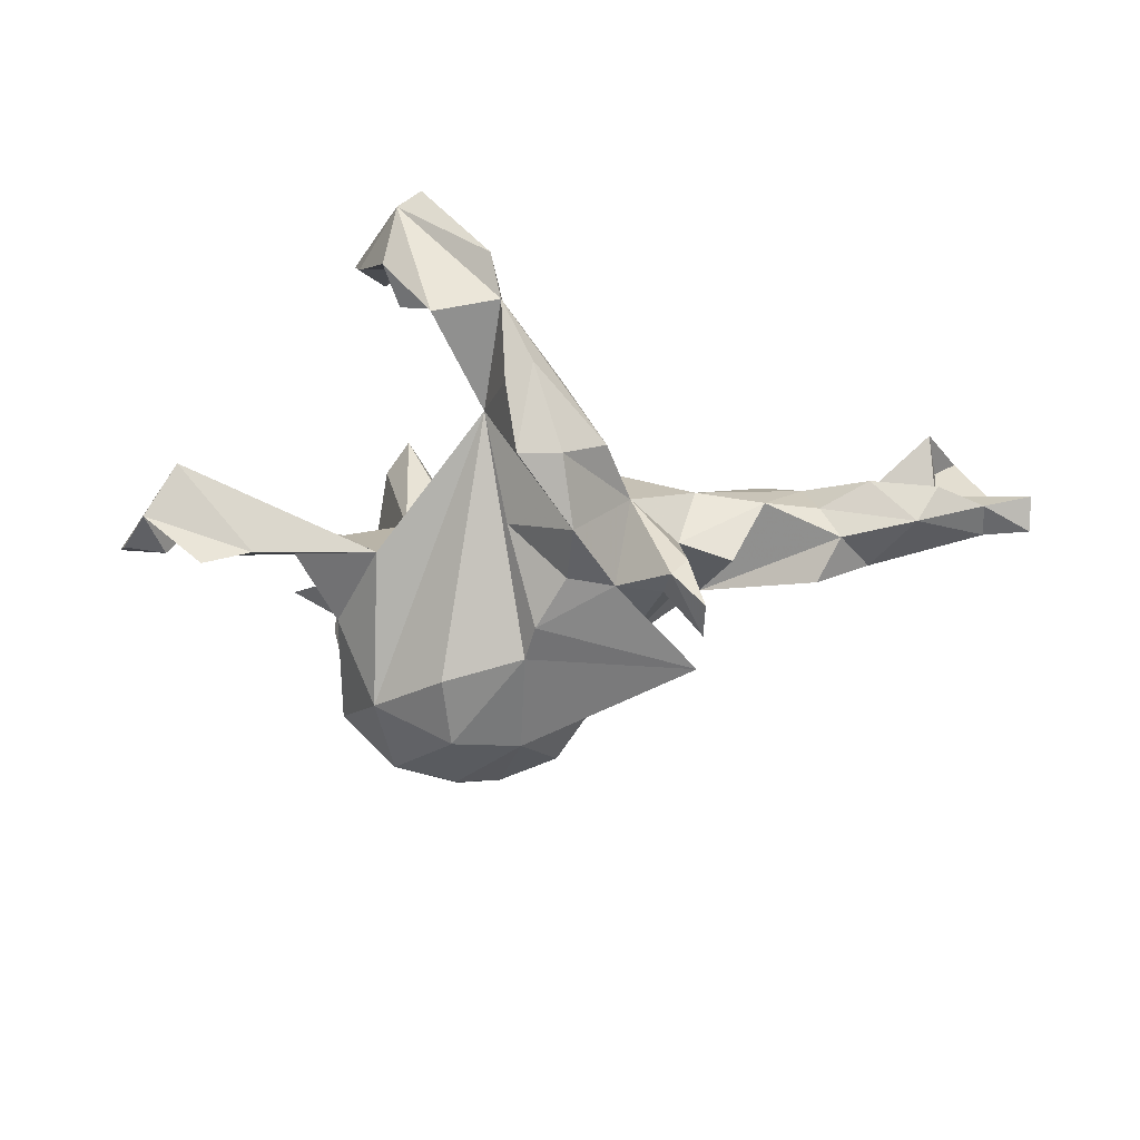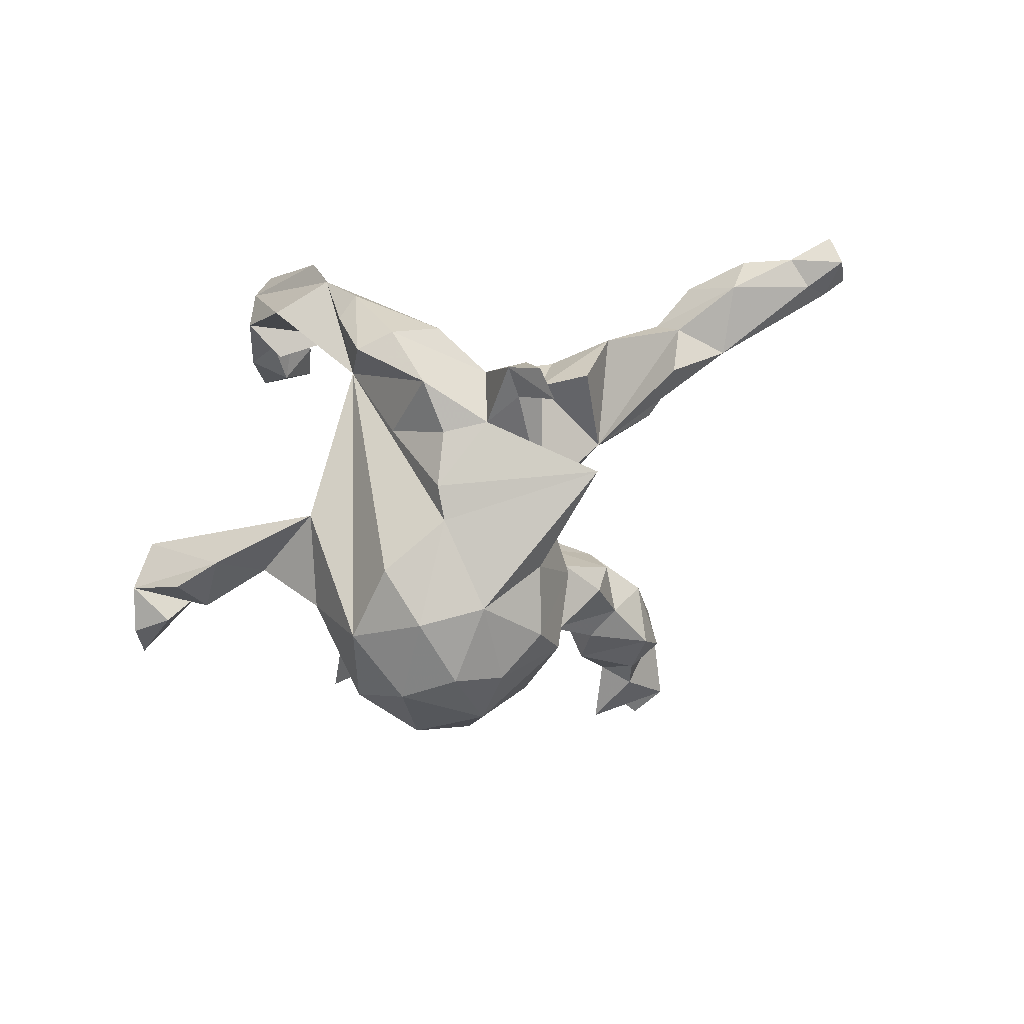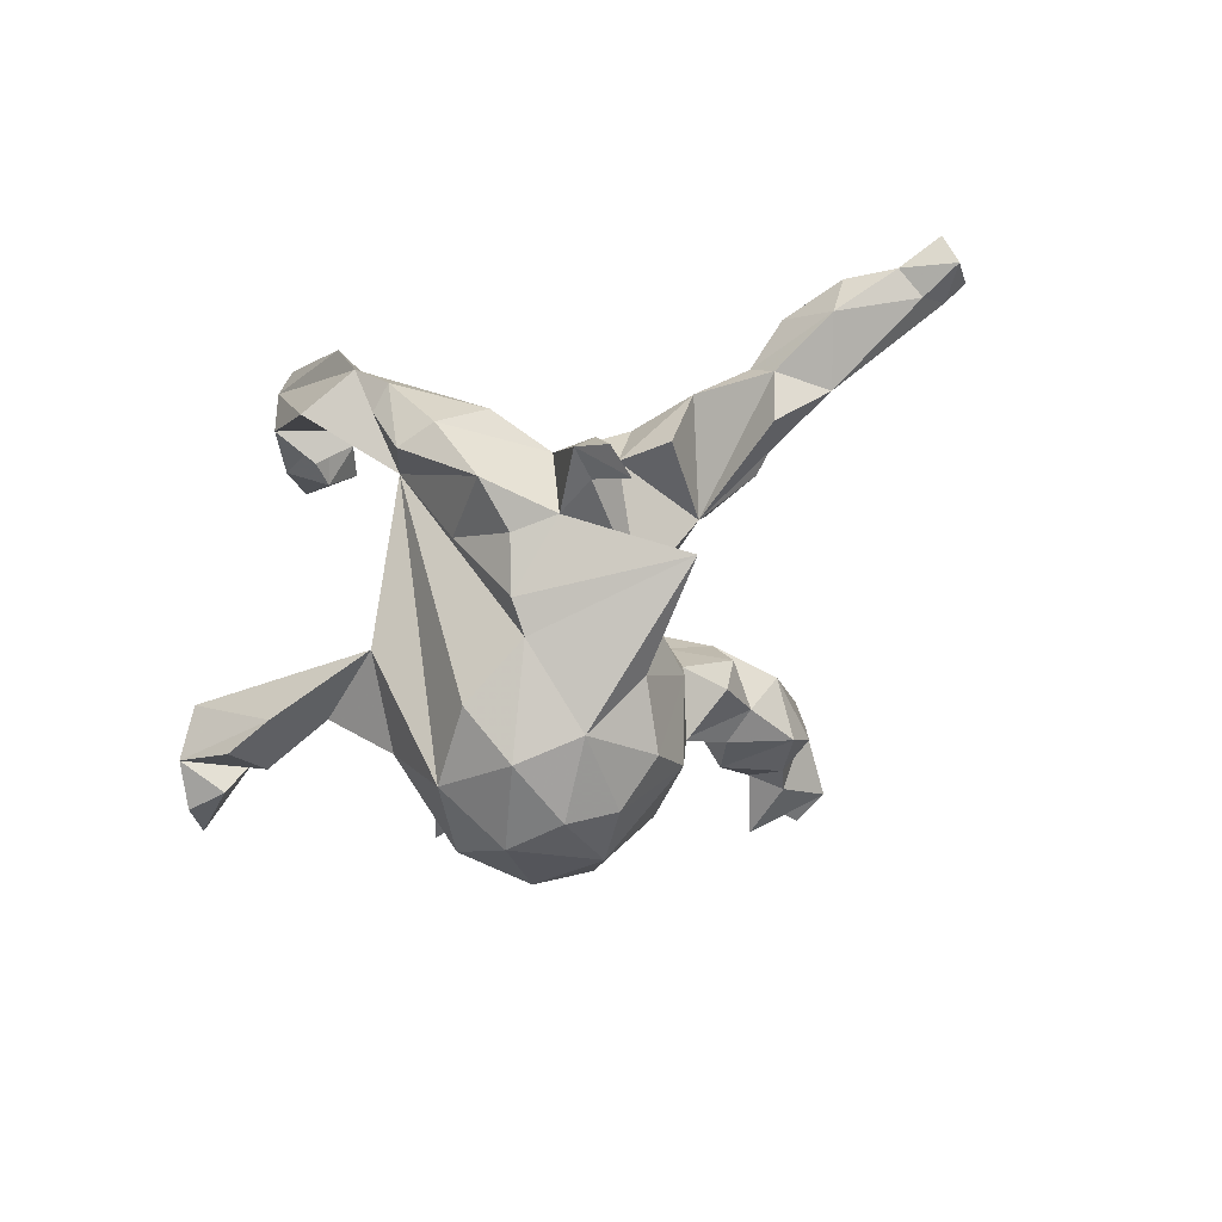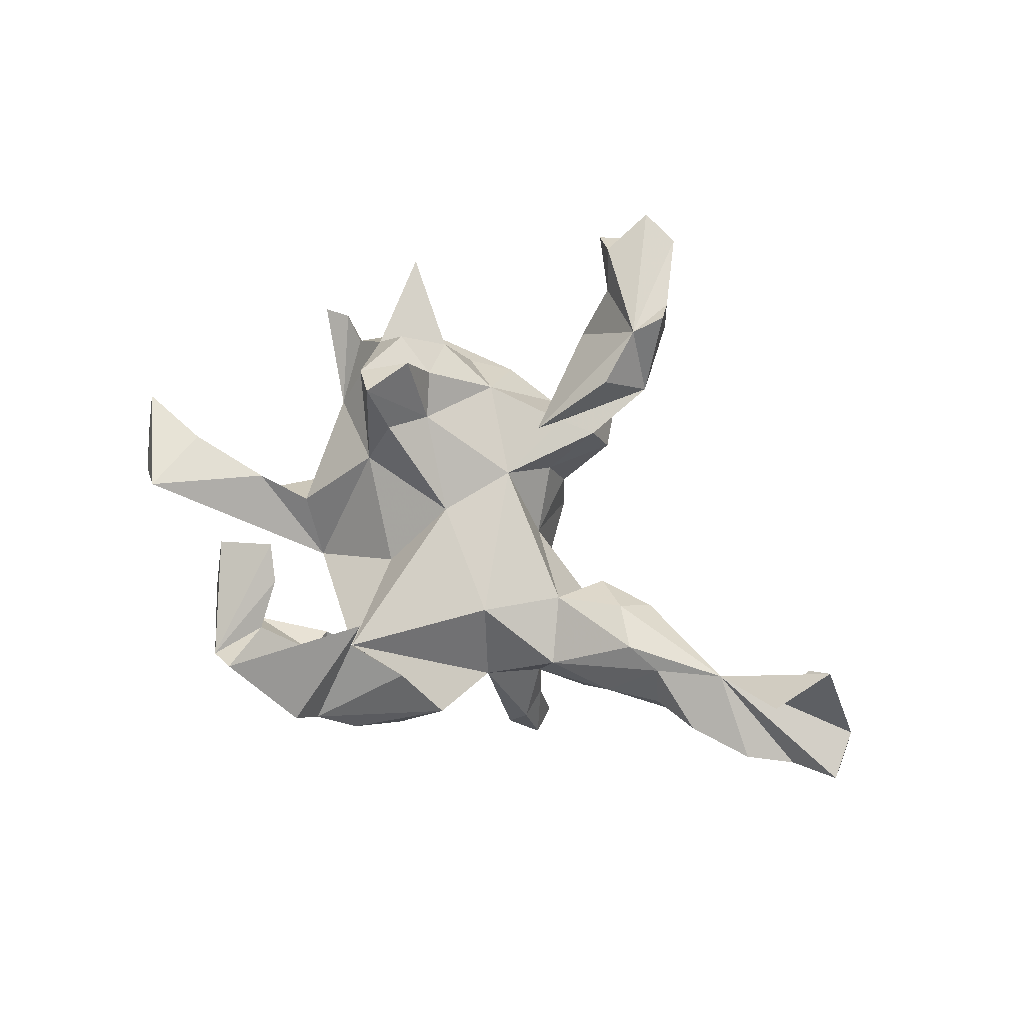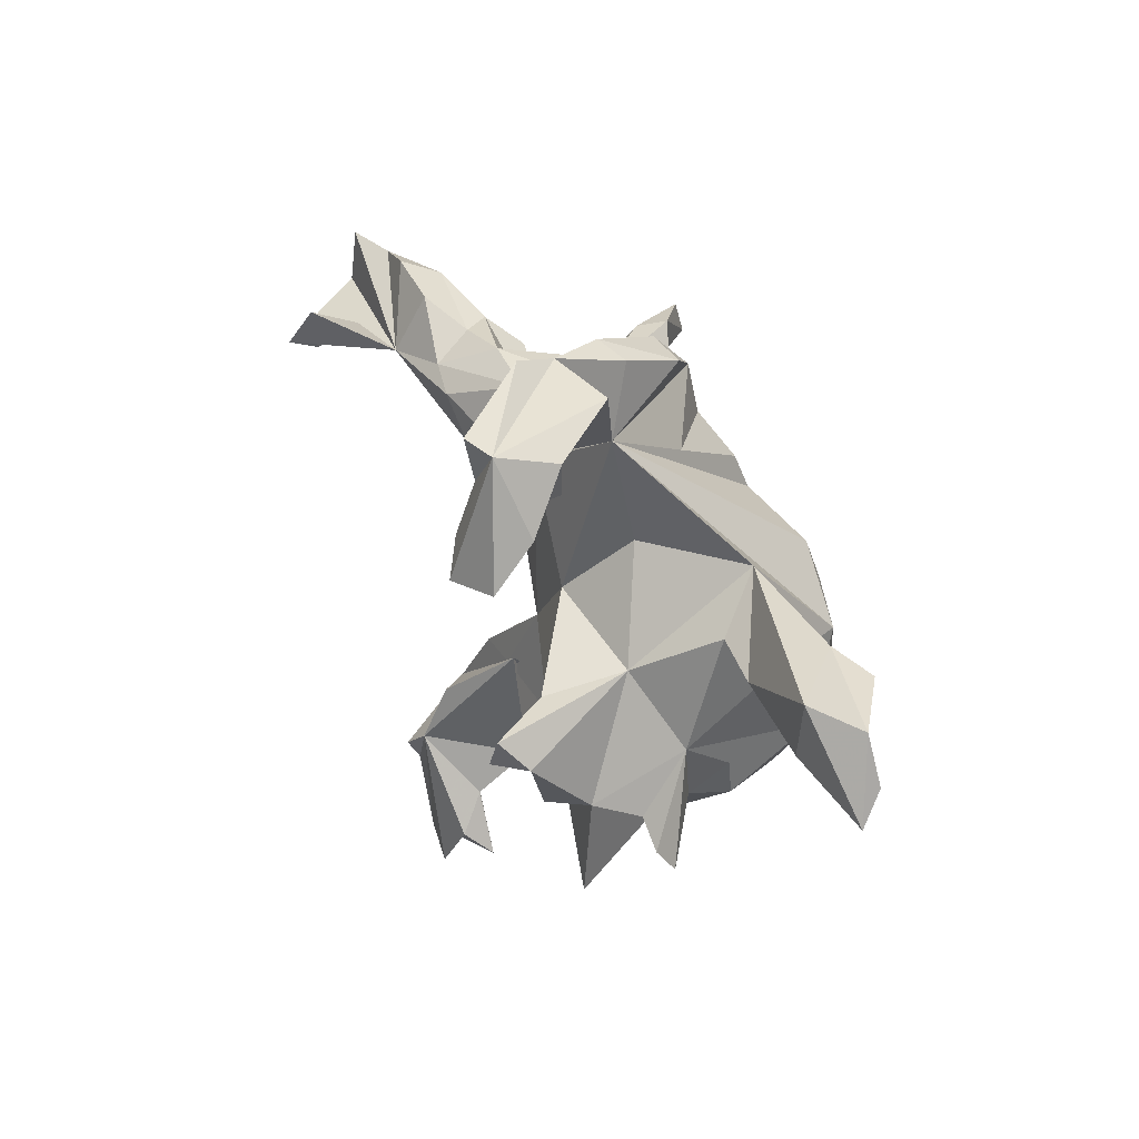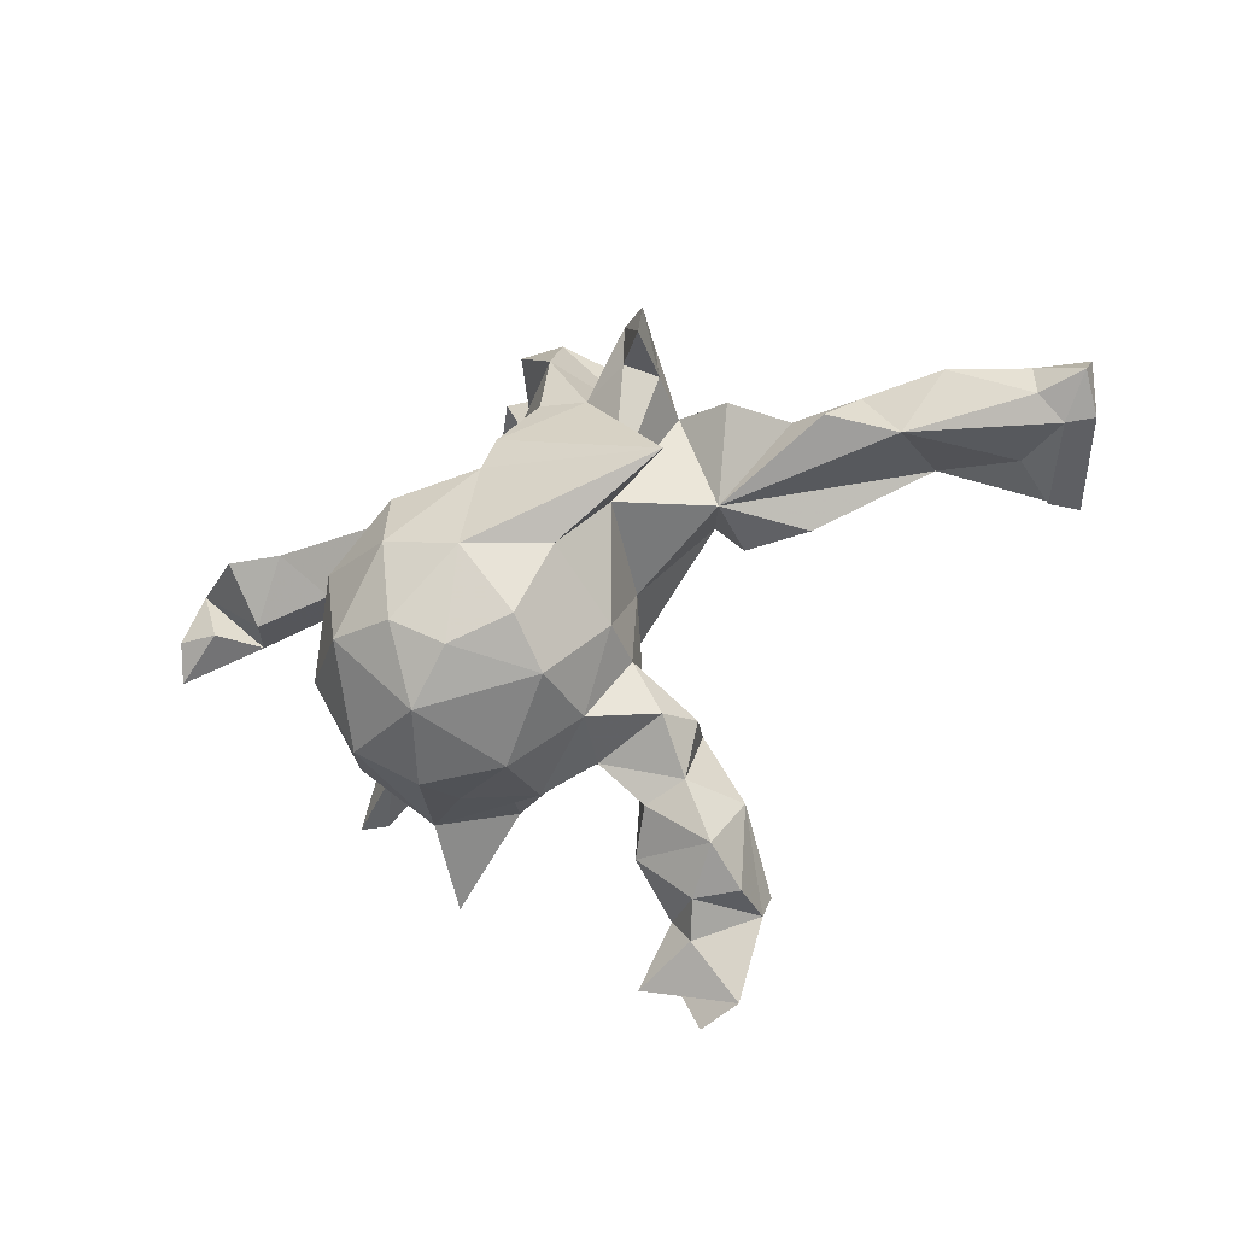
<metadata>
{"format":"obj","ext":"obj","renderer":"f3d","projection":"perspective","resolution":1024,"background":"white","views":[{"elev":-39.9,"azim":177.4,"up":"+Z"},{"elev":-73.4,"azim":-154.3,"up":"+Z"},{"elev":-72.0,"azim":-146.2,"up":"+Z"},{"elev":69.4,"azim":-154.8,"up":"+Z"},{"elev":40.8,"azim":60.4,"up":"+Y"},{"elev":-32.8,"azim":-153.4,"up":"+Y"}]}
</metadata>
<code>
v 0.6119 0.1894 0.008019
v 0.6661 0.1394 -0.07271
v 0.634 0.05014 -0.08013
v 0.4722 0.1288 -0.1385
v 0.7071 0.05726 -0.07506
v 0.7242 0.001726 -0.03545
v 0.558 0.1237 -0.1623
v 0.5828 0.05133 -0.006142
v 0.2404 0.5196 0.3214
v 0.2602 0.4807 0.2178
v 0.2583 0.1344 -0.1348
v 0.1993 0.5358 0.3461
v 0.05621 0.505 0.1156
v 0.1733 0.4961 0.08962
v 0.5481 0.04347 -0.07798
v 0.3064 0.3973 0.291
v 0.2308 0.3955 0.2012
v 0.07929 0.3271 0.02529
v 0.4254 0.068 -0.02093
v 0.07619 0.54 0.1916
v 0.09371 0.3718 0.2271
v 0.2489 0.4093 0.2839
v 0.1865 0.4392 0.3231
v 0.3204 0.3334 0.366
v 0.3295 -0.03408 -0.1535
v 0.04186 0.3361 0.2285
v 0.2637 0.3314 0.3208
v 0.04569 0.4459 -0.01832
v 0.000245 0.4688 0.008116
v 0.1008 0.4222 0.247
v 0.2279 0.3062 0.3914
v 0.3228 0.06801 -0.04186
v 0.1949 0.3591 0.3619
v 0.4068 0.06069 -0.08204
v 0.02346 0.3927 -0.1307
v -0.1284 0.3512 -0.06773
v 0.3333 -0.1359 0.02805
v 0.2571 -0.07744 -0.3078
v 0.03461 0.2178 -0.1335
v -0.05248 0.3937 -0.1281
v -0.04822 0.355 0.08361
v -0.07446 0.2957 -0.2113
v 0.438 -0.2804 0.1084
v 0.1389 0.01951 -0.3254
v -0.002268 0.05214 -0.2963
v 0.3476 -0.192 -0.04866
v -0.06799 0.1939 -0.2303
v 0.09655 0.1221 -0.009188
v -0.01809 0.1143 -0.277
v -0.1754 0.2355 -0.08543
v -0.1511 0.1751 -0.2288
v 0.2182 -0.03249 0.07253
v 0.1195 -0.09459 -0.3734
v 0.2211 -0.2206 -0.337
v 0.3891 -0.2826 0.1143
v 0.2857 -0.2329 0.1779
v 0.3252 -0.2525 0.0146
v 0.3195 -0.2135 -0.2329
v 0.3345 -0.2792 -0.06444
v 0.2659 -0.1193 0.2797
v 0.02502 0.007008 0.08641
v -0.2298 0.2005 -0.2592
v -0.2949 0.245 -0.3235
v -0.2382 0.2621 -0.2711
v 0.3408 -0.243 0.1129
v -0.1319 0.1554 0.04961
v 0.2556 -0.3417 -0.2074
v -0.001669 -0.1228 -0.3535
v -0.2951 0.185 -0.3402
v 0.2543 -0.3506 0.03685
v 0.2253 -0.07196 0.3182
v 0.1779 -0.05959 0.2116
v -0.303 0.006991 -0.2726
v -0.2686 0.2477 -0.2279
v 0.1816 -0.1616 0.3115
v 0.2362 -0.2365 0.24
v 0.1281 -0.1256 0.1754
v -0.2735 0.1878 -0.2207
v -0.2618 0.1727 -0.1263
v 0.1106 -0.2292 -0.3593
v 0.1562 -0.197 0.2195
v 0.1106 -0.3449 -0.2817
v -0.1242 -0.1147 -0.2791
v 0.0328 -0.2733 -0.3225
v -0.181 -0.008588 -0.2026
v 0.1687 -0.2893 0.1622
v 0.2959 -0.4184 0.1974
v 0.1265 -0.3209 0.06213
v -0.06859 -0.234 -0.2993
v -0.2513 0.06162 0.02748
v -0.05552 -0.1159 0.09023
v -0.3562 0.1573 -0.1507
v 0.1675 -0.3958 -0.1593
v -0.294 0.179 -0.01485
v 0.1568 -0.3695 -0.05217
v -0.1448 -0.07367 -0.0402
v -0.1519 -0.1919 -0.1445
v -0.313 0.008618 -0.09609
v 0.03462 -0.3815 -0.1256
v -0.4158 0.1777 -0.03276
v 0.05122 -0.2612 0.1195
v -0.07702 -0.299 -0.2209
v 0.05148 -0.3571 0.01409
v -0.1428 -0.2044 -0.05448
v -0.4932 0.1235 0.04731
v -0.08074 -0.3074 -0.09437
v -0.1089 -0.254 0.1217
v -0.1181 -0.184 0.03305
v -0.05491 -0.3336 0.001756
v -0.5512 0.1466 -0.07953
v -0.3734 0.03373 0.05514
v -0.3136 -0.01732 -0.000706
v -0.5152 0.1591 -0.02505
v -0.1119 -0.3981 0.04943
v -0.423 -0.007393 0.009808
v -0.6832 0.1724 -0.05908
v -0.4256 0.1073 0.06545
v -0.5113 0.09109 -0.138
v -0.6108 0.0656 -0.07426
v -0.07526 -0.2164 0.1273
v -0.6027 0.1914 0.01468
v -0.1696 -0.3293 0.2154
v -0.1789 -0.2907 -0.02467
v -0.2064 -0.2744 0.04579
v -0.6124 0.08858 0.07333
v -0.1795 -0.2566 0.1216
v -0.06653 -0.4529 0.1087
v -0.1807 -0.4342 0.258
v -0.7225 0.1952 0.002757
v -0.1816 -0.3695 0.04886
v -0.2381 -0.3784 0.147
v -0.08588 -0.5262 0.1964
v -0.05689 -0.5868 0.2455
v -0.02349 -0.6261 0.2042
v -0.1274 -0.5766 0.175
v -0.209 -0.4712 0.07848
v -0.8078 0.1637 -0.01175
v -0.735 0.1357 0.1819
v -0.1519 -0.5292 0.1318
v -0.7472 0.07162 0.08544
v -0.2232 -0.4809 0.2722
v -0.8158 0.1032 -0.0264
v -0.2202 -0.5169 0.1626
v -0.0987 -0.6809 0.2679
v -0.8949 0.1643 0.01352
v -0.8952 0.1199 -0.02996
v -0.216 -0.5203 0.2523
v -0.8009 0.03551 0.2035
v -0.841 0.06591 0.01441
v -0.887 0.0714 0.03047
v -0.7616 0.03394 0.1622
v -0.1711 -0.6573 0.2535
f 147 128 141
f 131 141 128
f 20 9 13
f 14 13 9
f 12 9 20
f 26 20 13
f 12 20 26
f 30 26 13
f 21 30 13
f 12 26 30
f 14 9 10
f 16 10 9
f 21 14 10
f 18 13 14
f 17 21 10
f 18 14 21
f 22 17 10
f 30 21 17
f 22 30 17
f 61 77 72
f 71 72 77
f 75 77 81
f 101 81 77
f 152 128 147
f 131 147 141
f 56 37 52
f 32 52 37
f 60 56 52
f 65 37 56
f 81 86 76
f 56 76 86
f 60 81 76
f 101 86 81
f 88 86 101
f 55 37 65
f 70 65 56
f 57 65 70
f 87 70 56
f 60 76 56
f 87 56 86
f 6 2 1
f 4 1 2
f 5 2 6
f 119 118 98
f 110 98 118
f 125 119 98
f 79 98 92
f 100 92 98
f 74 64 63
f 69 63 64
f 78 74 63
f 50 64 74
f 110 118 119
f 116 110 119
f 142 116 119
f 82 84 80
f 68 80 84
f 54 82 80
f 102 84 82
f 80 53 54
f 38 54 53
f 68 53 80
f 89 68 84
f 102 89 84
f 83 68 89
f 45 53 68
f 97 83 89
f 73 68 83
f 45 68 73
f 85 73 83
f 44 53 45
f 38 53 44
f 18 44 45
f 78 63 69
f 62 78 69
f 62 69 64
f 51 62 64
f 25 11 34
f 4 34 11
f 32 25 34
f 38 11 25
f 15 34 4
f 130 136 131
f 143 131 136
f 126 130 131
f 107 126 131
f 124 130 126
f 108 124 126
f 123 130 124
f 91 108 126
f 107 91 126
f 96 108 91
f 52 32 11
f 19 11 32
f 48 52 11
f 90 96 91
f 61 66 91
f 90 91 66
f 18 48 11
f 61 48 18
f 61 52 48
f 94 90 66
f 18 66 61
f 50 66 18
f 13 18 28
f 35 28 18
f 29 28 35
f 42 35 18
f 36 18 41
f 21 41 18
f 79 94 50
f 66 50 94
f 100 94 79
f 74 79 50
f 36 50 18
f 71 60 52
f 57 55 65
f 43 37 55
f 86 70 87
f 23 12 30
f 52 72 71
f 75 71 77
f 61 72 52
f 60 71 75
f 81 60 75
f 57 37 43
f 57 43 55
f 40 50 36
f 29 40 36
f 42 50 40
f 40 35 42
f 29 35 40
f 140 119 125
f 115 125 98
f 92 100 79
f 105 94 100
f 121 105 113
f 100 113 105
f 116 121 113
f 125 105 121
f 110 113 100
f 151 149 140
f 119 140 149
f 138 151 140
f 148 149 151
f 129 125 121
f 148 150 149
f 146 149 150
f 125 150 148
f 138 125 148
f 145 150 125
f 142 119 149
f 138 140 125
f 116 129 121
f 137 125 129
f 137 145 125
f 93 82 67
f 54 67 82
f 70 93 67
f 99 82 93
f 95 99 93
f 102 82 99
f 102 99 106
f 103 106 99
f 97 102 106
f 104 97 106
f 89 102 97
f 11 38 18
f 44 18 38
f 110 116 113
f 146 150 145
f 146 145 137
f 67 54 58
f 38 58 54
f 59 67 58
f 25 58 38
f 142 146 137
f 116 137 129
f 85 83 97
f 96 85 97
f 49 45 73
f 51 49 73
f 18 45 49
f 39 18 49
f 51 73 85
f 47 49 51
f 62 51 85
f 39 49 47
f 42 47 51
f 98 79 85
f 78 85 79
f 96 98 85
f 62 85 78
f 74 78 79
f 50 51 64
f 116 142 137
f 149 146 142
f 41 21 13
f 36 41 13
f 100 98 110
f 51 50 42
f 39 47 42
f 18 39 42
f 90 98 96
f 104 96 97
f 59 57 70
f 2 5 3
f 6 3 5
f 8 2 3
f 135 139 132
f 127 132 139
f 134 135 132
f 147 139 135
f 57 46 37
f 59 37 46
f 59 46 57
f 2 8 15
f 19 15 8
f 7 2 15
f 4 2 7
f 4 7 15
f 147 143 139
f 136 139 143
f 131 143 147
f 152 147 135
f 128 132 127
f 136 127 139
f 103 88 101
f 109 103 101
f 70 88 103
f 1 19 8
f 34 15 19
f 32 34 19
f 6 1 8
f 11 19 1
f 11 1 4
f 122 131 128
f 128 120 122
f 131 122 120
f 127 120 128
f 86 88 70
f 144 152 133
f 134 133 152
f 128 144 133
f 128 152 144
f 152 135 134
f 132 133 134
f 128 133 132
f 8 3 6
f 138 148 151
f 130 109 114
f 120 114 109
f 107 120 109
f 127 114 120
f 114 136 130
f 37 25 32
f 58 25 37
f 106 103 109
f 136 114 127
f 103 95 70
f 93 70 95
f 99 95 103
f 67 59 70
f 36 13 29
f 28 29 13
f 37 59 58
f 123 106 109
f 104 106 123
f 130 123 109
f 124 104 123
f 108 96 104
f 115 98 112
f 90 112 98
f 111 115 112
f 111 125 115
f 9 12 23
f 22 10 16
f 27 22 16
f 23 30 22
f 27 23 22
f 33 23 27
f 9 23 33
f 31 33 27
f 24 16 9
f 24 27 16
f 31 24 9
f 31 9 33
f 27 24 31
f 91 101 77
f 108 104 124
f 111 112 90
f 117 111 90
f 117 125 111
f 105 125 117
f 94 117 90
f 105 117 94
f 101 107 109
f 131 120 107
f 91 107 101
f 77 61 91

</code>
